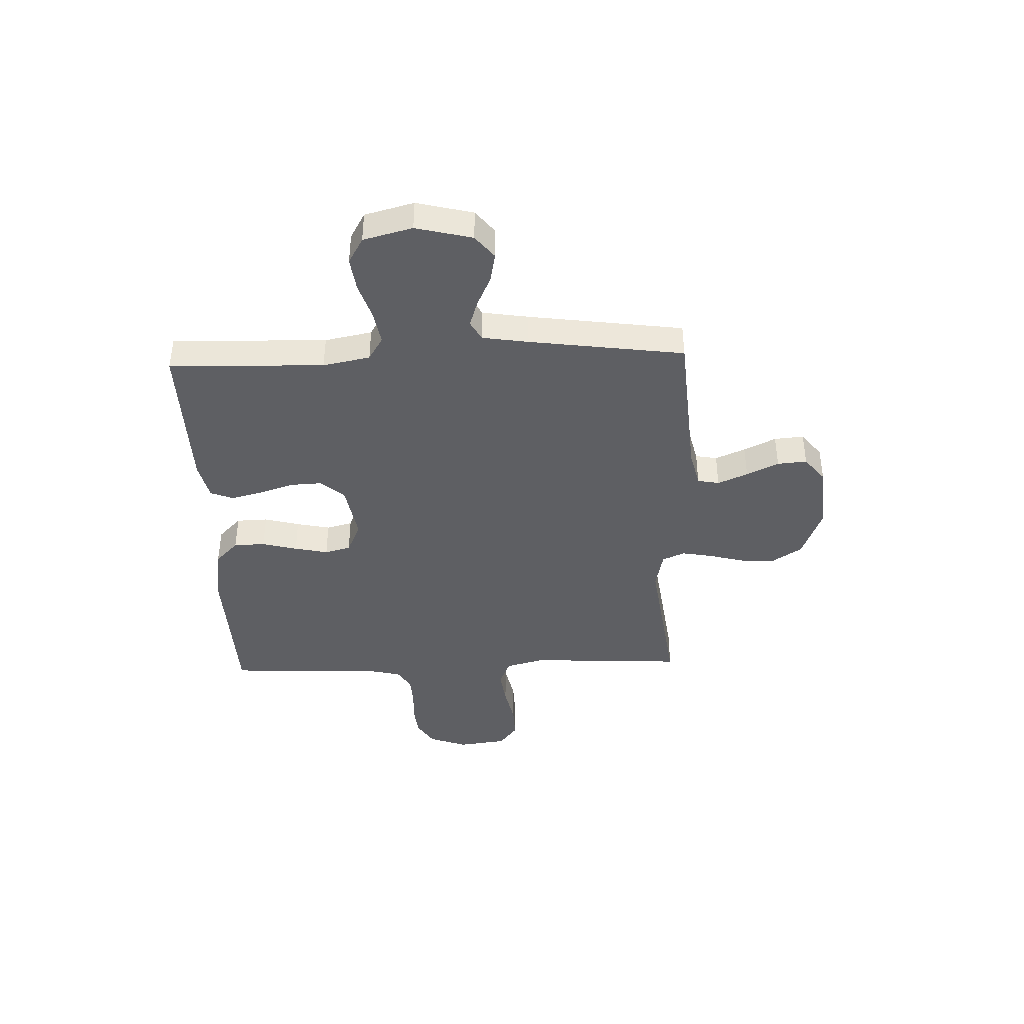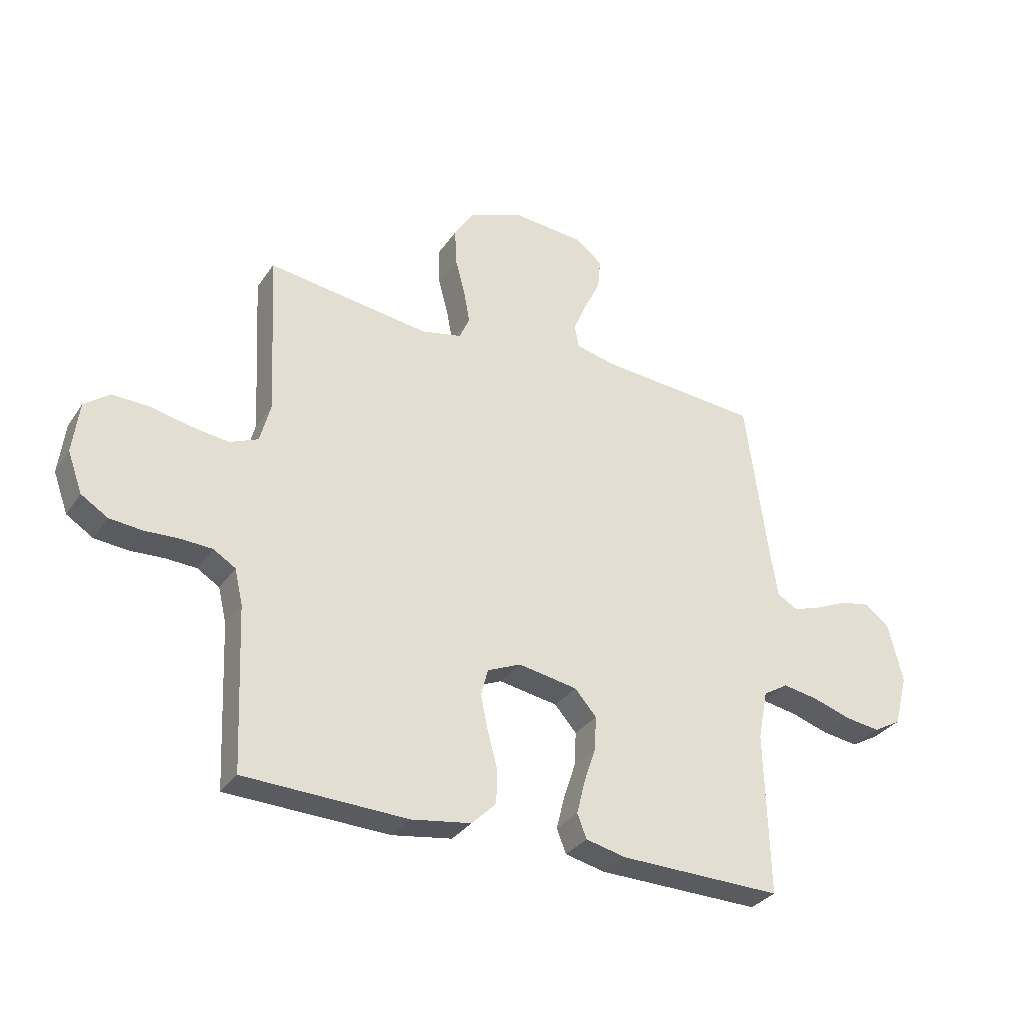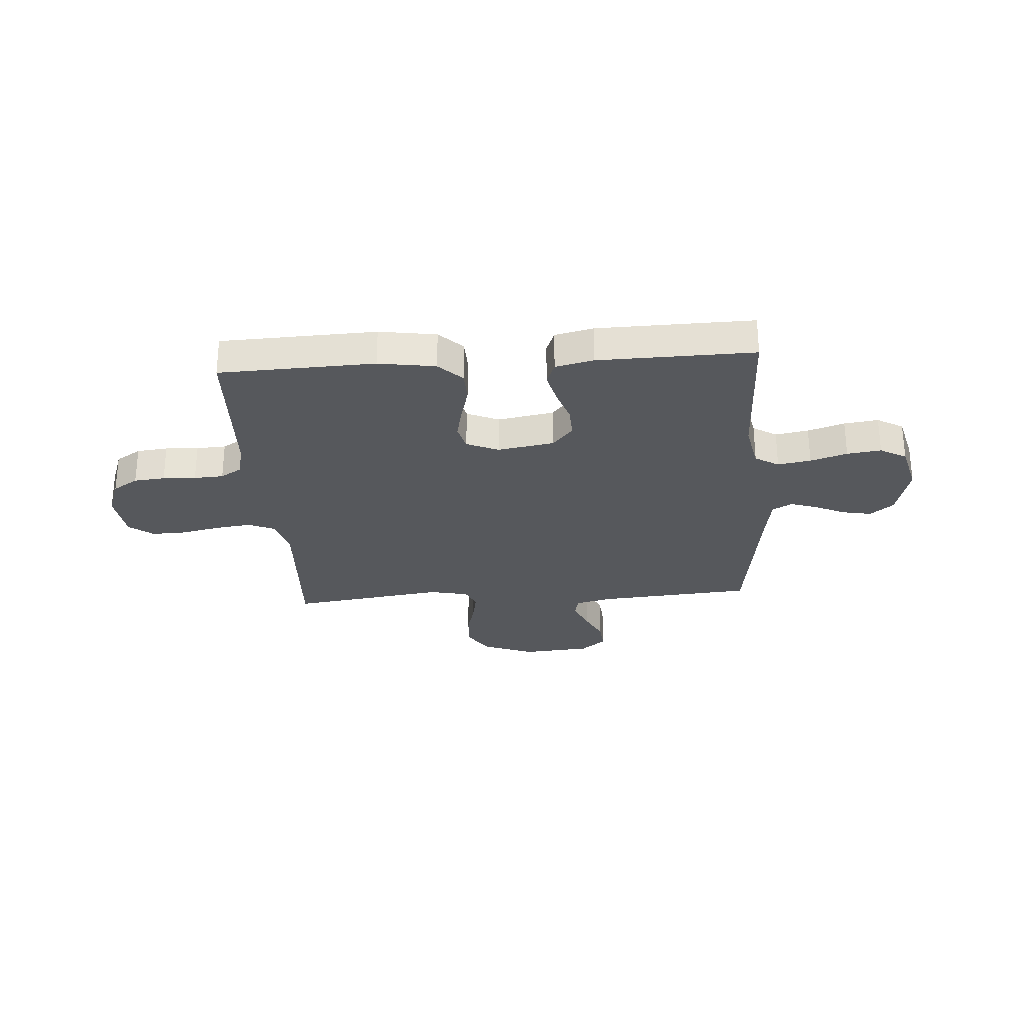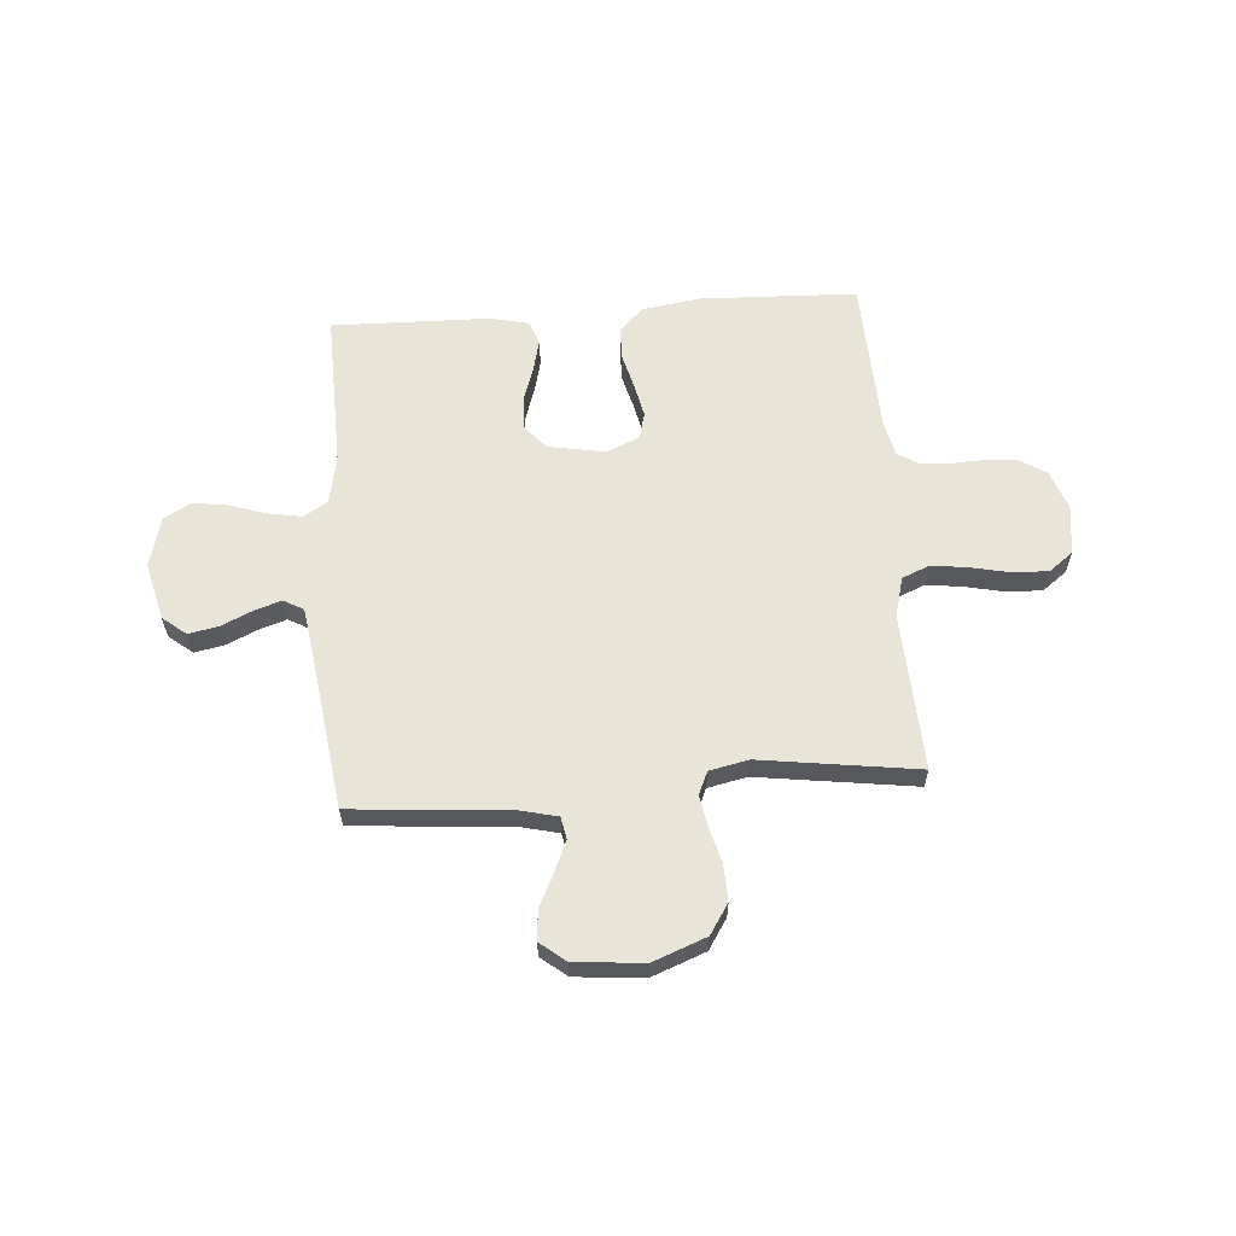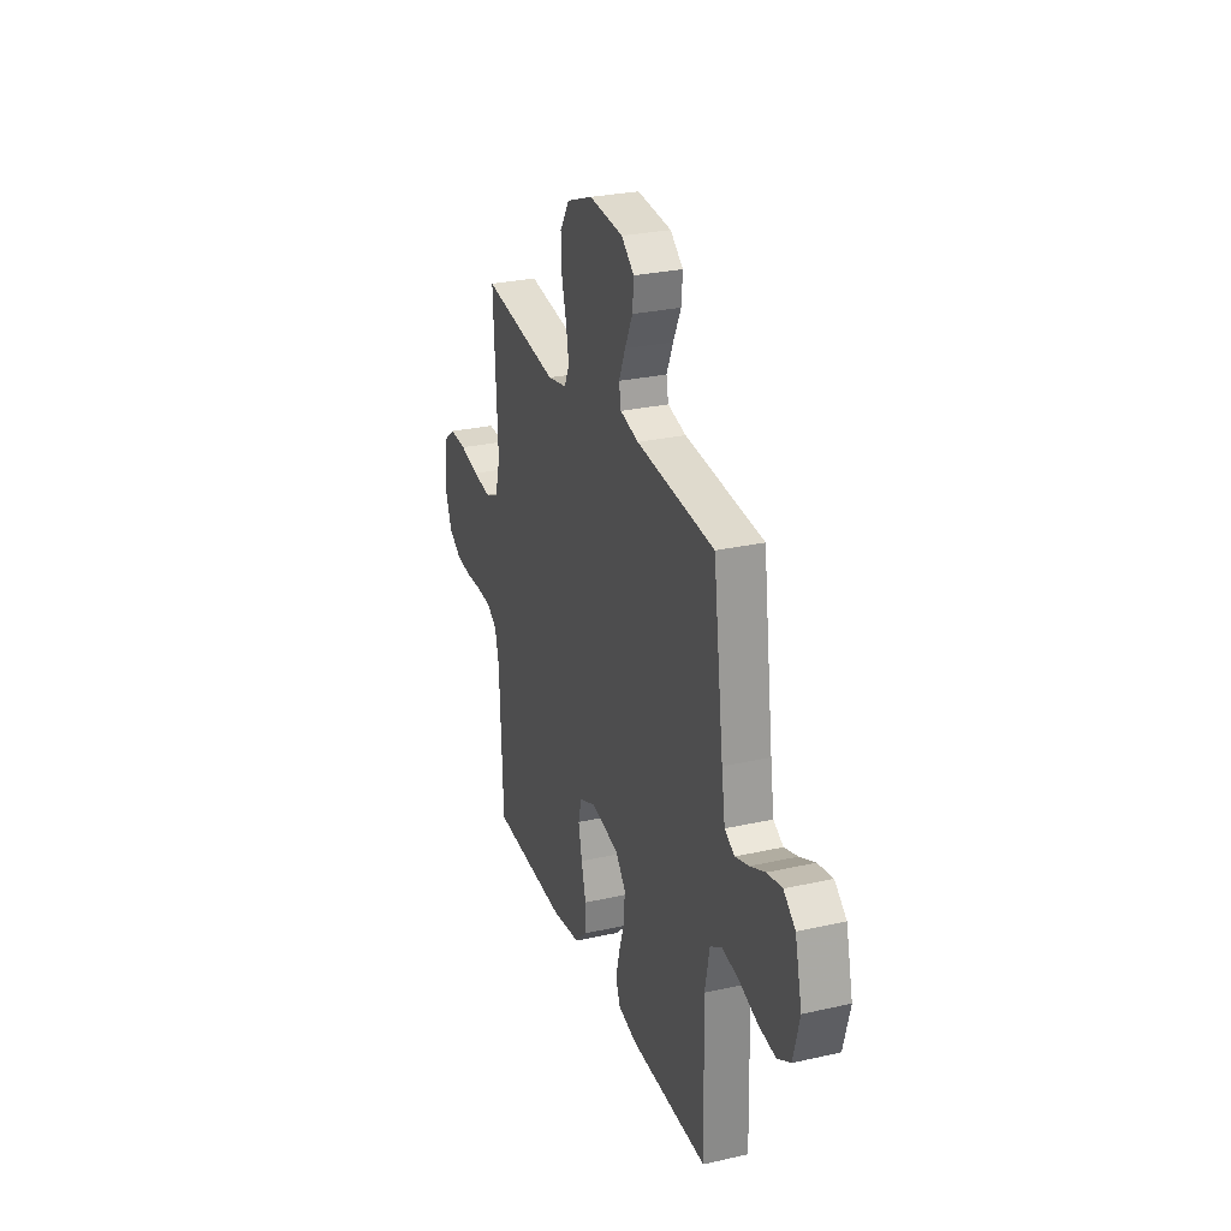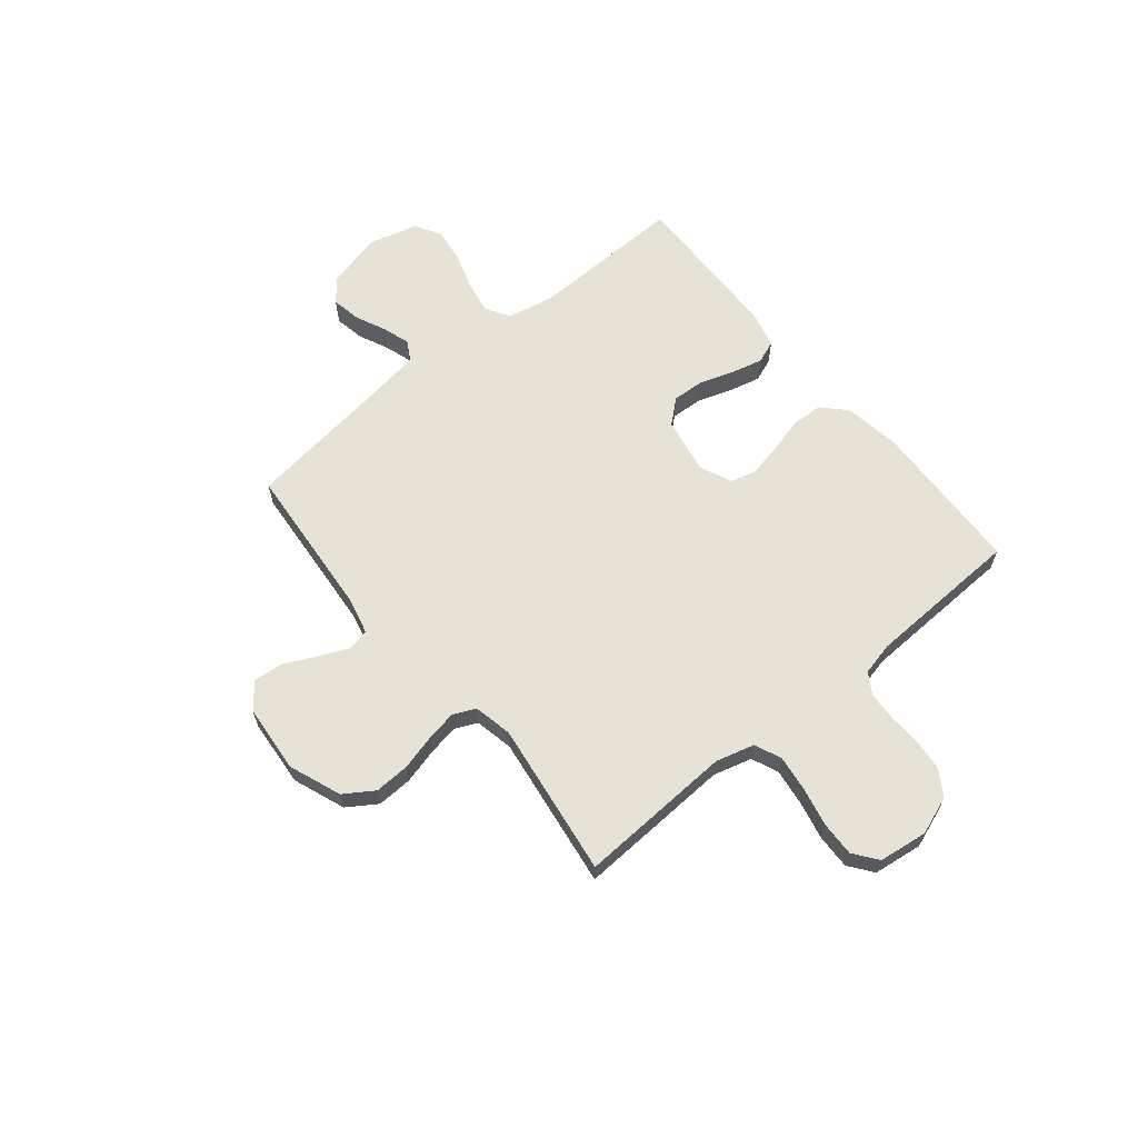
<metadata>
{"format":"obj","ext":"obj","renderer":"f3d","projection":"perspective","resolution":1024,"background":"white","views":[{"elev":-40.9,"azim":-88.0,"up":"+Y"},{"elev":-32.0,"azim":151.6,"up":"+Z"},{"elev":-28.1,"azim":-176.0,"up":"+Y"},{"elev":61.3,"azim":-4.2,"up":"+Y"},{"elev":28.0,"azim":-108.9,"up":"+Z"},{"elev":63.6,"azim":50.8,"up":"+Y"}]}
</metadata>
<code>
v -0.5 0.07 0.5
v -0.2 0.07 0.524
v -0.129 0.07 0.541
v -0.121 0.07 0.583
v -0.146 0.07 0.641
v -0.176 0.07 0.703
v -0.181 0.07 0.76
v -0.132 0.07 0.799
v 0 0.07 0.81
v 0.101 0.07 0.771
v 0.138 0.07 0.714
v 0.135 0.07 0.646
v 0.117 0.07 0.578
v 0.106 0.07 0.518
v 0.125 0.07 0.475
v 0.2 0.07 0.459
v 0.5 0.07 0.5
v 0.484 0.07 0.2
v 0.504 0.07 0.125
v 0.556 0.07 0.103
v 0.626 0.07 0.112
v 0.701 0.07 0.128
v 0.768 0.07 0.13
v 0.814 0.07 0.095
v 0.826 0.07 0
v 0.799 0.07 -0.074
v 0.75 0.07 -0.105
v 0.69 0.07 -0.111
v 0.626 0.07 -0.108
v 0.569 0.07 -0.111
v 0.528 0.07 -0.136
v 0.513 0.07 -0.2
v 0.5 0.07 -0.5
v 0.2 0.07 -0.511
v 0.09 0.07 -0.494
v 0.045 0.07 -0.45
v 0.043 0.07 -0.389
v 0.061 0.07 -0.321
v 0.075 0.07 -0.256
v 0.062 0.07 -0.206
v 0 0.07 -0.179
v -0.109 0.07 -0.198
v -0.149 0.07 -0.244
v -0.146 0.07 -0.306
v -0.124 0.07 -0.372
v -0.109 0.07 -0.433
v -0.126 0.07 -0.477
v -0.2 0.07 -0.494
v -0.5 0.07 -0.5
v -0.492 0.07 -0.2
v -0.51 0.07 -0.109
v -0.556 0.07 -0.081
v -0.62 0.07 -0.092
v -0.691 0.07 -0.115
v -0.757 0.07 -0.124
v -0.808 0.07 -0.095
v -0.833 0.07 0
v -0.806 0.07 0.109
v -0.761 0.07 0.145
v -0.704 0.07 0.134
v -0.645 0.07 0.107
v -0.593 0.07 0.09
v -0.555 0.07 0.111
v -0.541 0.07 0.2
v -0.5 0 0.5
v -0.2 0 0.524
v -0.129 0 0.541
v -0.121 0 0.583
v -0.146 0 0.641
v -0.176 0 0.703
v -0.181 0 0.76
v -0.132 0 0.799
v 0 0 0.81
v 0.101 0 0.771
v 0.138 0 0.714
v 0.135 0 0.646
v 0.117 0 0.578
v 0.106 0 0.518
v 0.125 0 0.475
v 0.2 0 0.459
v 0.5 0 0.5
v 0.484 0 0.2
v 0.504 0 0.125
v 0.556 0 0.103
v 0.626 0 0.112
v 0.701 0 0.128
v 0.768 0 0.13
v 0.814 0 0.095
v 0.826 0 0
v 0.799 0 -0.074
v 0.75 0 -0.105
v 0.69 0 -0.111
v 0.626 0 -0.108
v 0.569 0 -0.111
v 0.528 0 -0.136
v 0.513 0 -0.2
v 0.5 0 -0.5
v 0.2 0 -0.511
v 0.09 0 -0.494
v 0.045 0 -0.45
v 0.043 0 -0.389
v 0.061 0 -0.321
v 0.075 0 -0.256
v 0.062 0 -0.206
v 0 0 -0.179
v -0.109 0 -0.198
v -0.149 0 -0.244
v -0.146 0 -0.306
v -0.124 0 -0.372
v -0.109 0 -0.433
v -0.126 0 -0.477
v -0.2 0 -0.494
v -0.5 0 -0.5
v -0.492 0 -0.2
v -0.51 0 -0.109
v -0.556 0 -0.081
v -0.62 0 -0.092
v -0.691 0 -0.115
v -0.757 0 -0.124
v -0.808 0 -0.095
v -0.833 0 0
v -0.806 0 0.109
v -0.761 0 0.145
v -0.704 0 0.134
v -0.645 0 0.107
v -0.593 0 0.09
v -0.555 0 0.111
v -0.541 0 0.2
f 59 60 61
f 58 59 61
f 57 58 61
f 56 57 61
f 55 56 61
f 54 55 61
f 53 54 61
f 52 53 61 62
f 51 52 62 63
f 48 49 50
f 47 48 50
f 46 47 50
f 45 46 50
f 44 45 50
f 43 44 50 51
f 51 63 64
f 43 51 64
f 42 43 64
f 36 37 38
f 35 36 38
f 34 35 38
f 33 34 38
f 32 33 38
f 31 32 38 39
f 30 31 39 40
f 27 28 29
f 26 27 29
f 25 26 29
f 24 25 29
f 23 24 29
f 22 23 29
f 21 22 29
f 20 21 29 30
f 30 40 41
f 20 30 41
f 19 20 41
f 16 17 18
f 64 1 2
f 42 64 2
f 41 42 2
f 19 41 2
f 18 19 2
f 16 18 2
f 15 16 2
f 11 12 13
f 10 11 13
f 9 10 13
f 8 9 13
f 7 8 13
f 6 7 13
f 5 6 13
f 14 15 2 3
f 4 5 13 14
f 3 4 14
f 125 124 123
f 125 123 122
f 125 122 121
f 125 121 120
f 125 120 119
f 125 119 118
f 125 118 117
f 126 125 117 116
f 127 126 116 115
f 114 113 112
f 114 112 111
f 114 111 110
f 114 110 109
f 114 109 108
f 115 114 108 107
f 128 127 115
f 128 115 107
f 128 107 106
f 102 101 100
f 102 100 99
f 102 99 98
f 102 98 97
f 102 97 96
f 103 102 96 95
f 104 103 95 94
f 93 92 91
f 93 91 90
f 93 90 89
f 93 89 88
f 93 88 87
f 93 87 86
f 93 86 85
f 94 93 85 84
f 105 104 94
f 105 94 84
f 105 84 83
f 82 81 80
f 66 65 128
f 66 128 106
f 66 106 105
f 66 105 83
f 66 83 82
f 66 82 80
f 66 80 79
f 77 76 75
f 77 75 74
f 77 74 73
f 77 73 72
f 77 72 71
f 77 71 70
f 77 70 69
f 67 66 79 78
f 78 77 69 68
f 78 68 67
f 1 65 66 2
f 2 66 67 3
f 3 67 68 4
f 4 68 69 5
f 5 69 70 6
f 6 70 71 7
f 7 71 72 8
f 8 72 73 9
f 9 73 74 10
f 10 74 75 11
f 11 75 76 12
f 12 76 77 13
f 13 77 78 14
f 14 78 79 15
f 15 79 80 16
f 16 80 81 17
f 17 81 82 18
f 18 82 83 19
f 19 83 84 20
f 20 84 85 21
f 21 85 86 22
f 22 86 87 23
f 23 87 88 24
f 24 88 89 25
f 25 89 90 26
f 26 90 91 27
f 27 91 92 28
f 28 92 93 29
f 29 93 94 30
f 30 94 95 31
f 31 95 96 32
f 32 96 97 33
f 33 97 98 34
f 34 98 99 35
f 35 99 100 36
f 36 100 101 37
f 37 101 102 38
f 38 102 103 39
f 39 103 104 40
f 40 104 105 41
f 41 105 106 42
f 42 106 107 43
f 43 107 108 44
f 44 108 109 45
f 45 109 110 46
f 46 110 111 47
f 47 111 112 48
f 48 112 113 49
f 49 113 114 50
f 50 114 115 51
f 51 115 116 52
f 52 116 117 53
f 53 117 118 54
f 54 118 119 55
f 55 119 120 56
f 56 120 121 57
f 57 121 122 58
f 58 122 123 59
f 59 123 124 60
f 60 124 125 61
f 61 125 126 62
f 62 126 127 63
f 63 127 128 64
f 64 128 65 1

</code>
